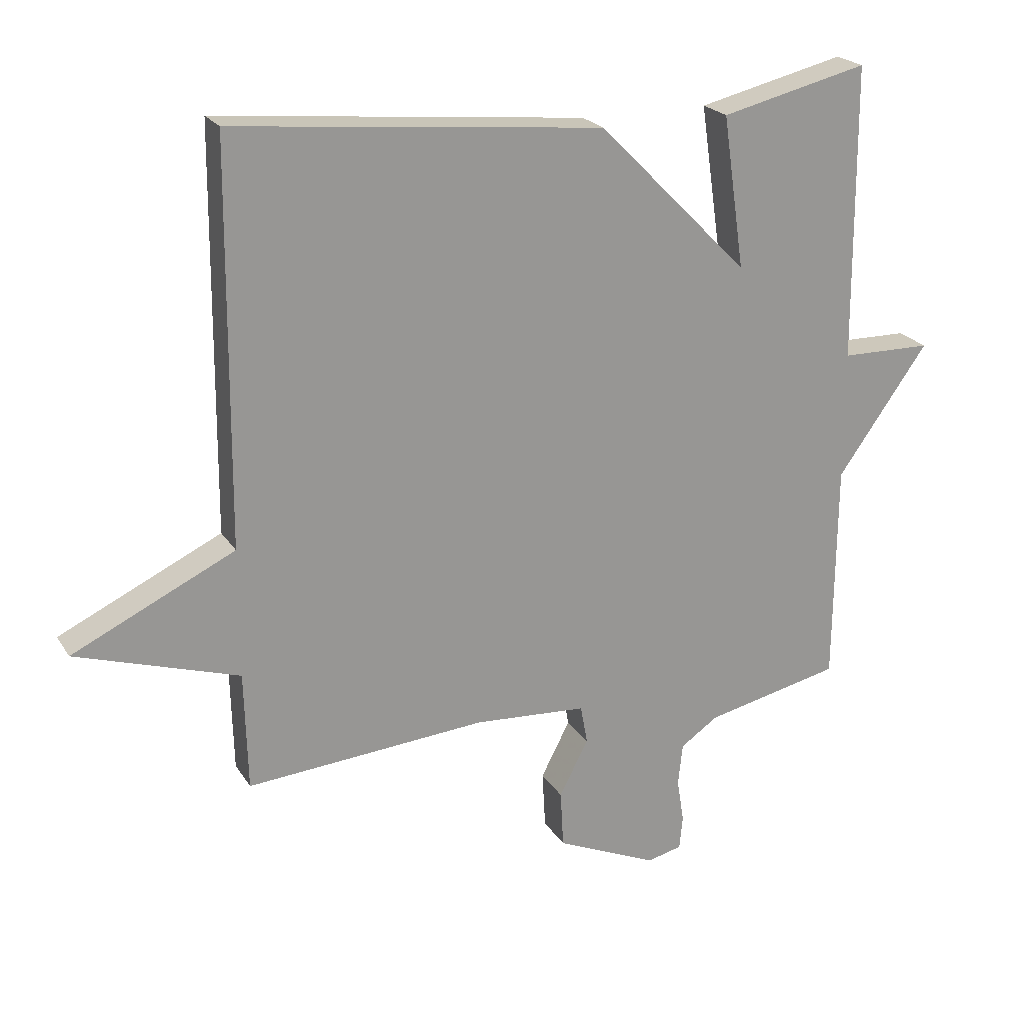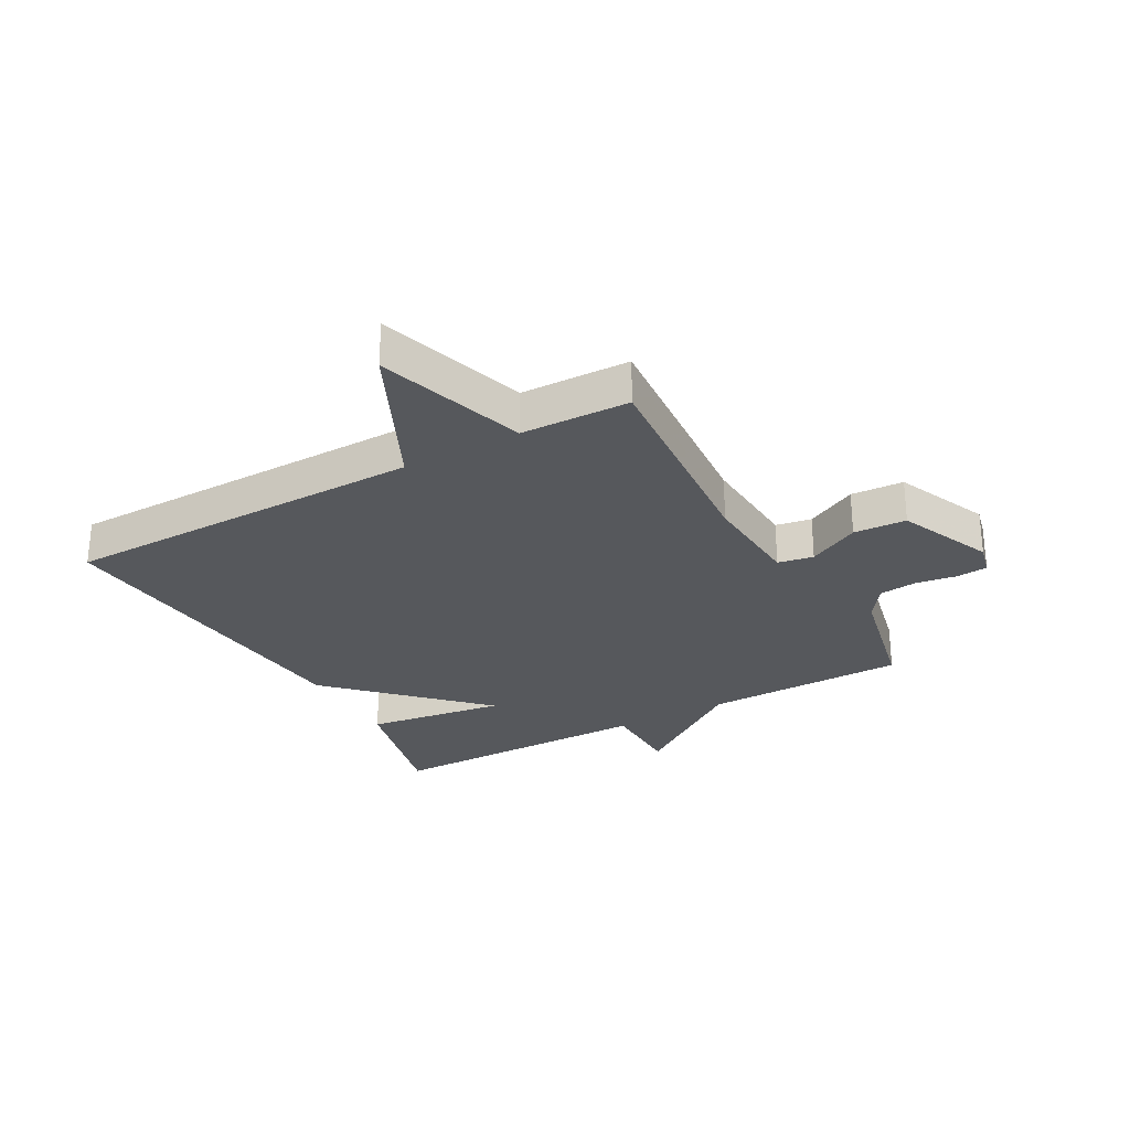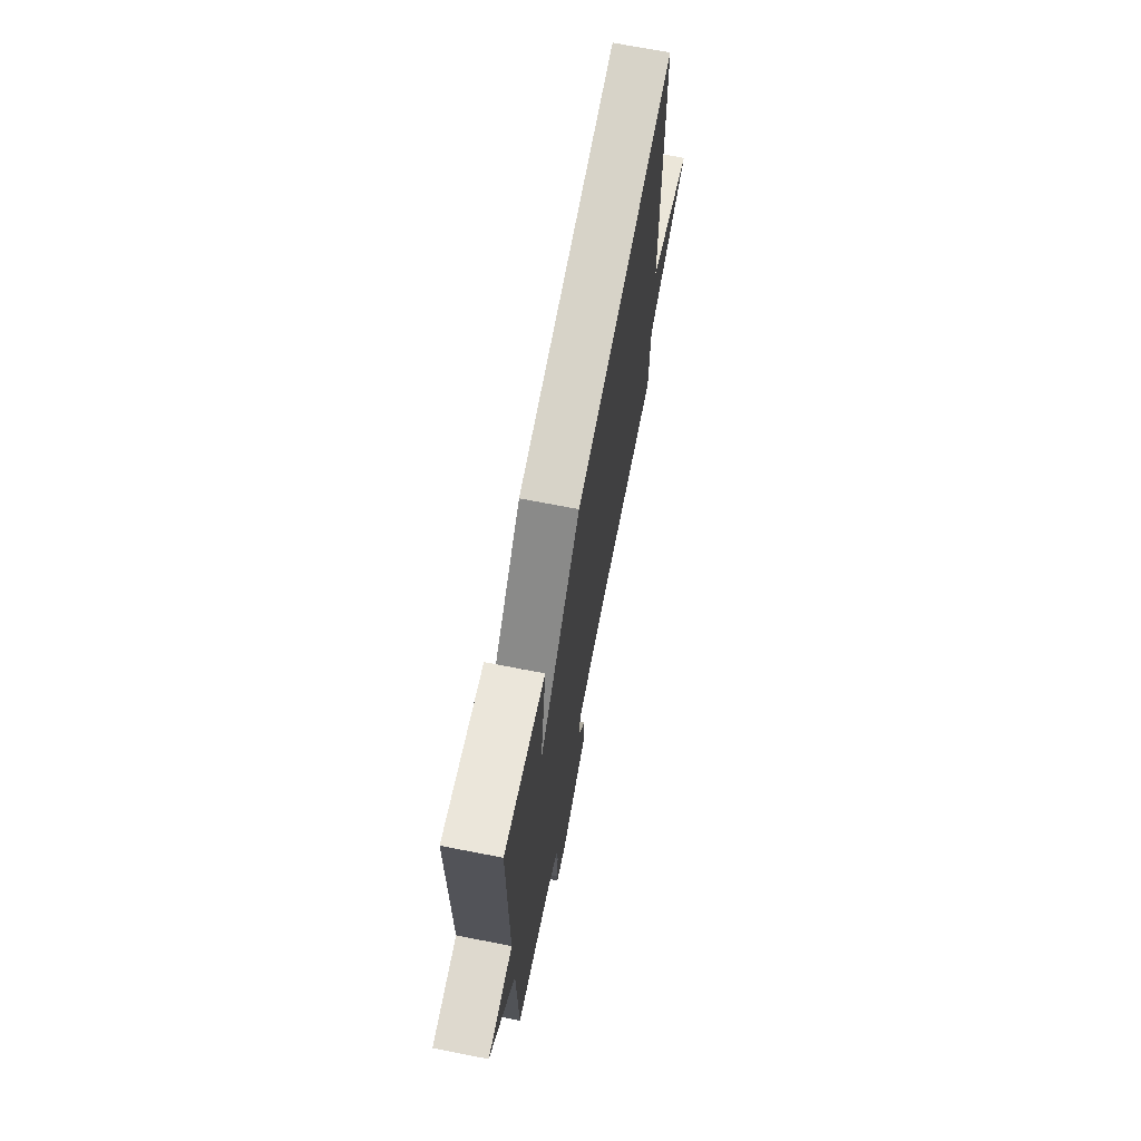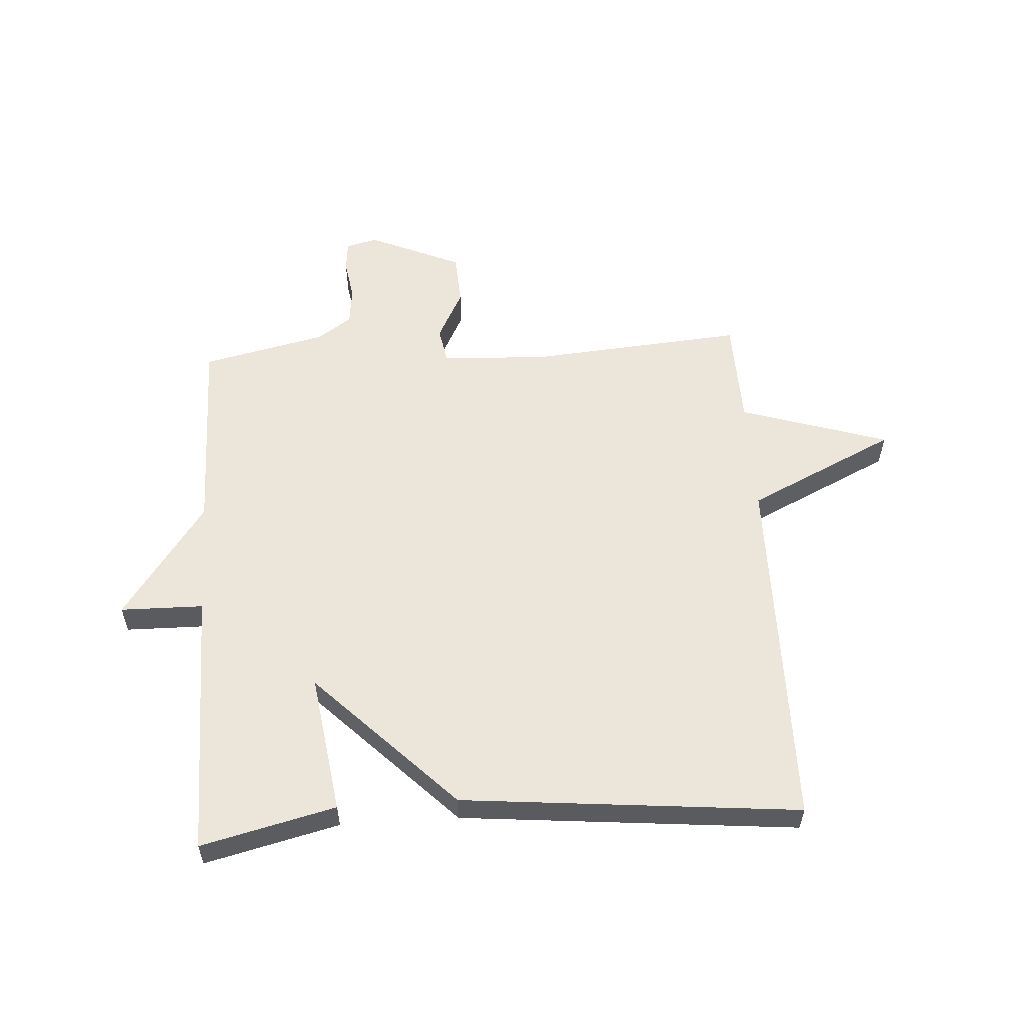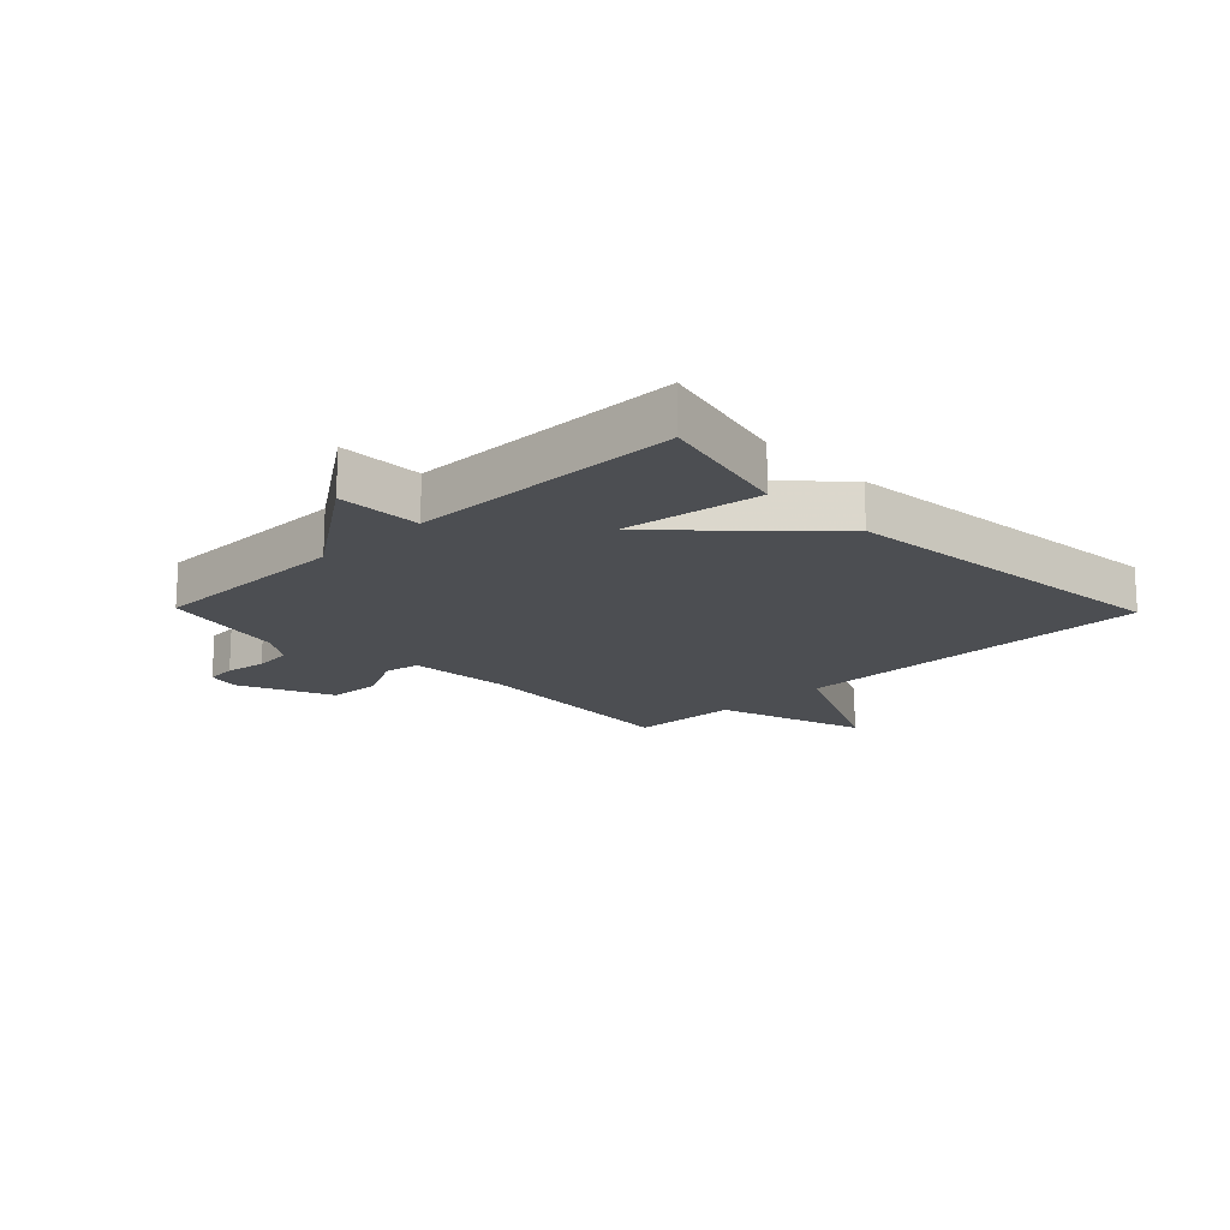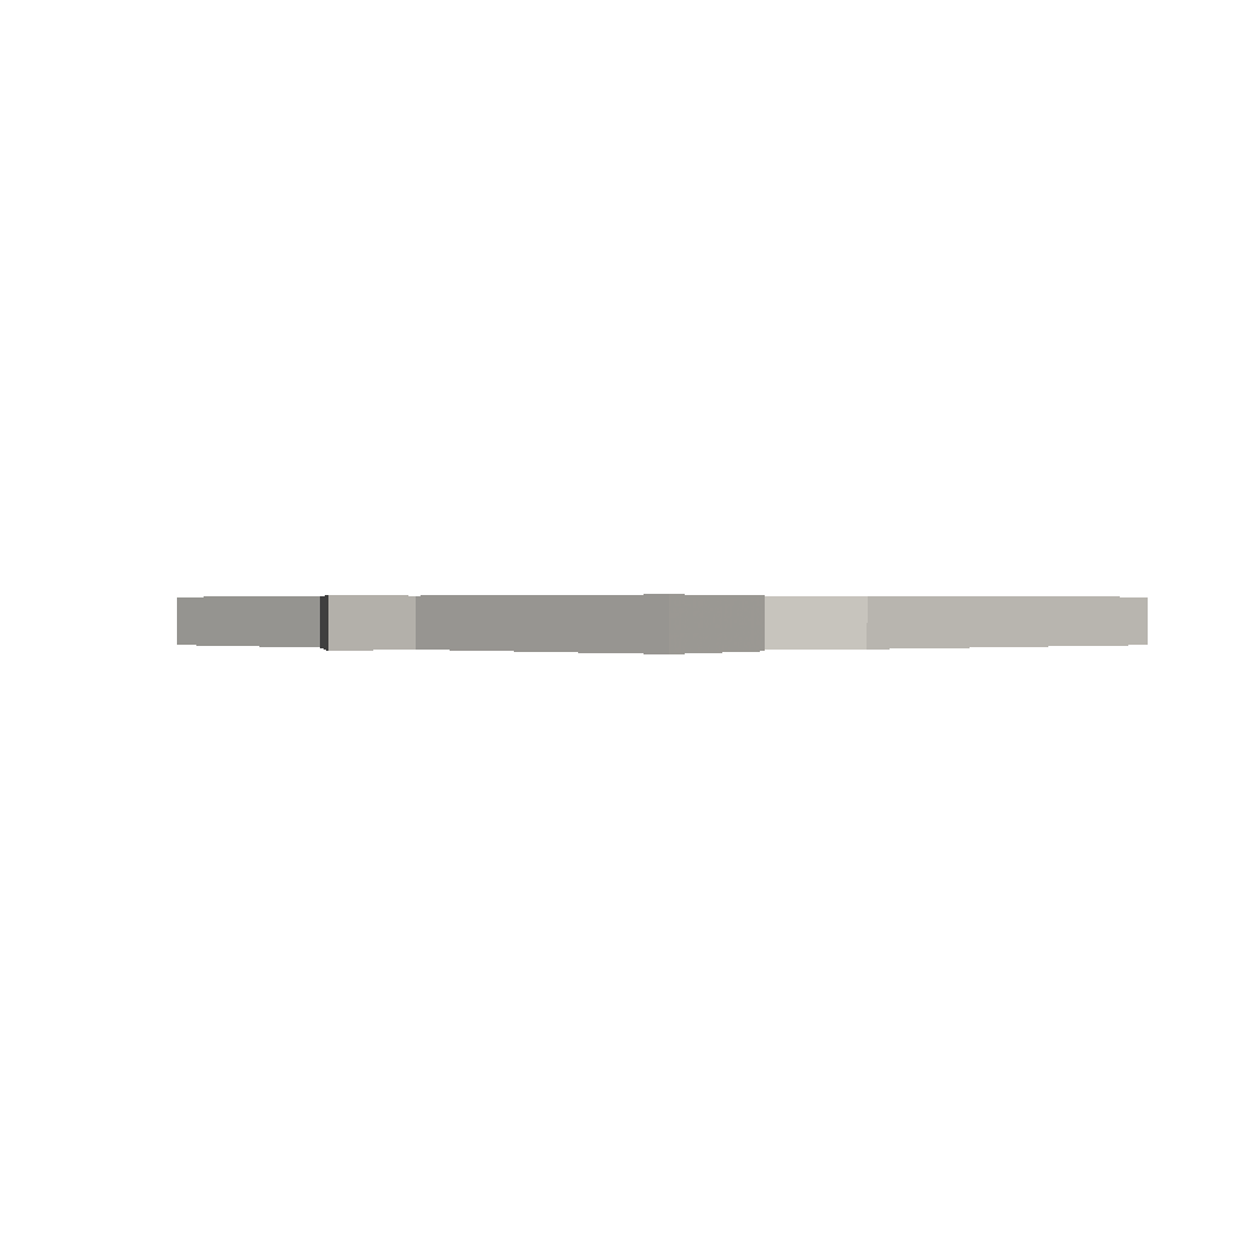
<metadata>
{"format":"obj","ext":"obj","renderer":"f3d","projection":"perspective","resolution":1024,"background":"white","views":[{"elev":22.0,"azim":156.2,"up":"+Z"},{"elev":-28.1,"azim":119.1,"up":"+Y"},{"elev":70.6,"azim":-79.0,"up":"+Z"},{"elev":56.7,"azim":-3.7,"up":"+Y"},{"elev":-16.8,"azim":-45.9,"up":"+Y"},{"elev":0.3,"azim":-44.7,"up":"+Y"}]}
</metadata>
<code>
v 0.5 0.07 -0.5
v 0.127 0.07 -0.47
v -0.047 0.07 -0.481
v -0.058 0.07 -0.541
v -0.013 0.07 -0.628
v -0.018 0.07 -0.717
v -0.176 0.07 -0.786
v -0.23 0.07 -0.773
v -0.235 0.07 -0.721
v -0.224 0.07 -0.652
v -0.231 0.07 -0.587
v -0.289 0.07 -0.547
v -0.5 0.07 -0.5
v -0.503 0.07 -0.157
v -0.644 0.07 0.041
v -0.503 0.07 0.043
v -0.5 0.07 0.5
v -0.272 0.07 0.445
v -0.306 0.07 0.209
v -0.072 0.07 0.445
v 0.5 0.07 0.5
v 0.505 0.07 -0.116
v 0.757 0.07 -0.236
v 0.505 0.07 -0.316
v 0.5 0 -0.5
v 0.127 0 -0.47
v -0.047 0 -0.481
v -0.058 0 -0.541
v -0.013 0 -0.628
v -0.018 0 -0.717
v -0.176 0 -0.786
v -0.23 0 -0.773
v -0.235 0 -0.721
v -0.224 0 -0.652
v -0.231 0 -0.587
v -0.289 0 -0.547
v -0.5 0 -0.5
v -0.503 0 -0.157
v -0.644 0 0.041
v -0.503 0 0.043
v -0.5 0 0.5
v -0.272 0 0.445
v -0.306 0 0.209
v -0.072 0 0.445
v 0.5 0 0.5
v 0.505 0 -0.116
v 0.757 0 -0.236
v 0.505 0 -0.316
f 22 23 24
f 24 1 2
f 22 24 2
f 21 22 2
f 20 21 2
f 19 20 2
f 16 17 18 19
f 16 19 2 3
f 16 3 4
f 15 16 4
f 14 15 4
f 12 13 14 4
f 4 5 6
f 12 4 6
f 11 12 6
f 10 11 6 7
f 7 8 9 10
f 48 47 46
f 26 25 48
f 26 48 46
f 26 46 45
f 26 45 44
f 26 44 43
f 43 42 41 40
f 27 26 43 40
f 28 27 40
f 28 40 39
f 28 39 38
f 28 38 37 36
f 30 29 28
f 30 28 36
f 30 36 35
f 31 30 35 34
f 34 33 32 31
f 1 25 26 2
f 2 26 27 3
f 3 27 28 4
f 4 28 29 5
f 5 29 30 6
f 6 30 31 7
f 7 31 32 8
f 8 32 33 9
f 9 33 34 10
f 10 34 35 11
f 11 35 36 12
f 12 36 37 13
f 13 37 38 14
f 14 38 39 15
f 15 39 40 16
f 16 40 41 17
f 17 41 42 18
f 18 42 43 19
f 19 43 44 20
f 20 44 45 21
f 21 45 46 22
f 22 46 47 23
f 23 47 48 24
f 24 48 25 1

</code>
